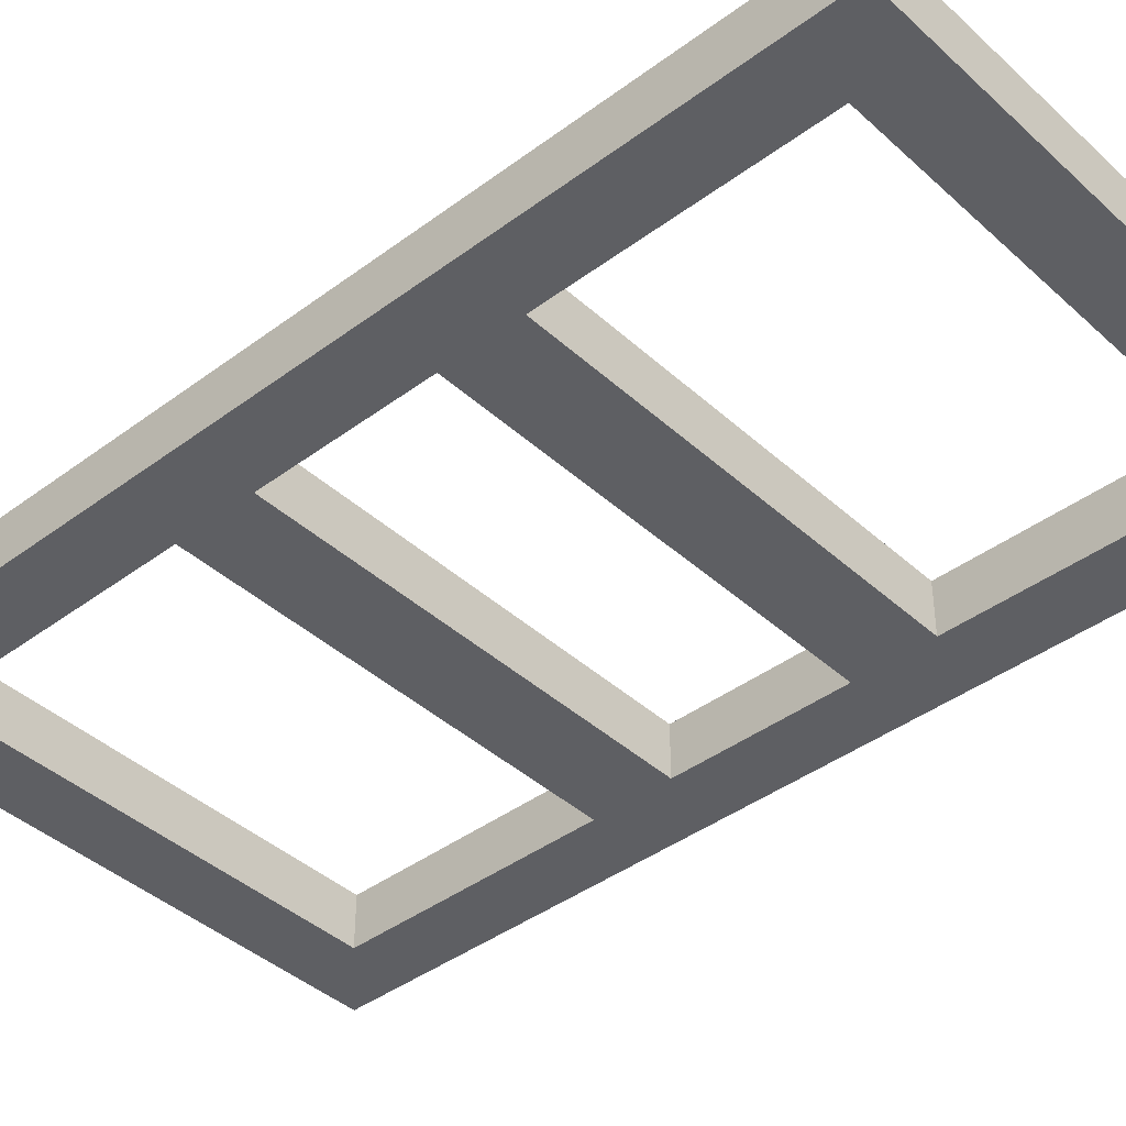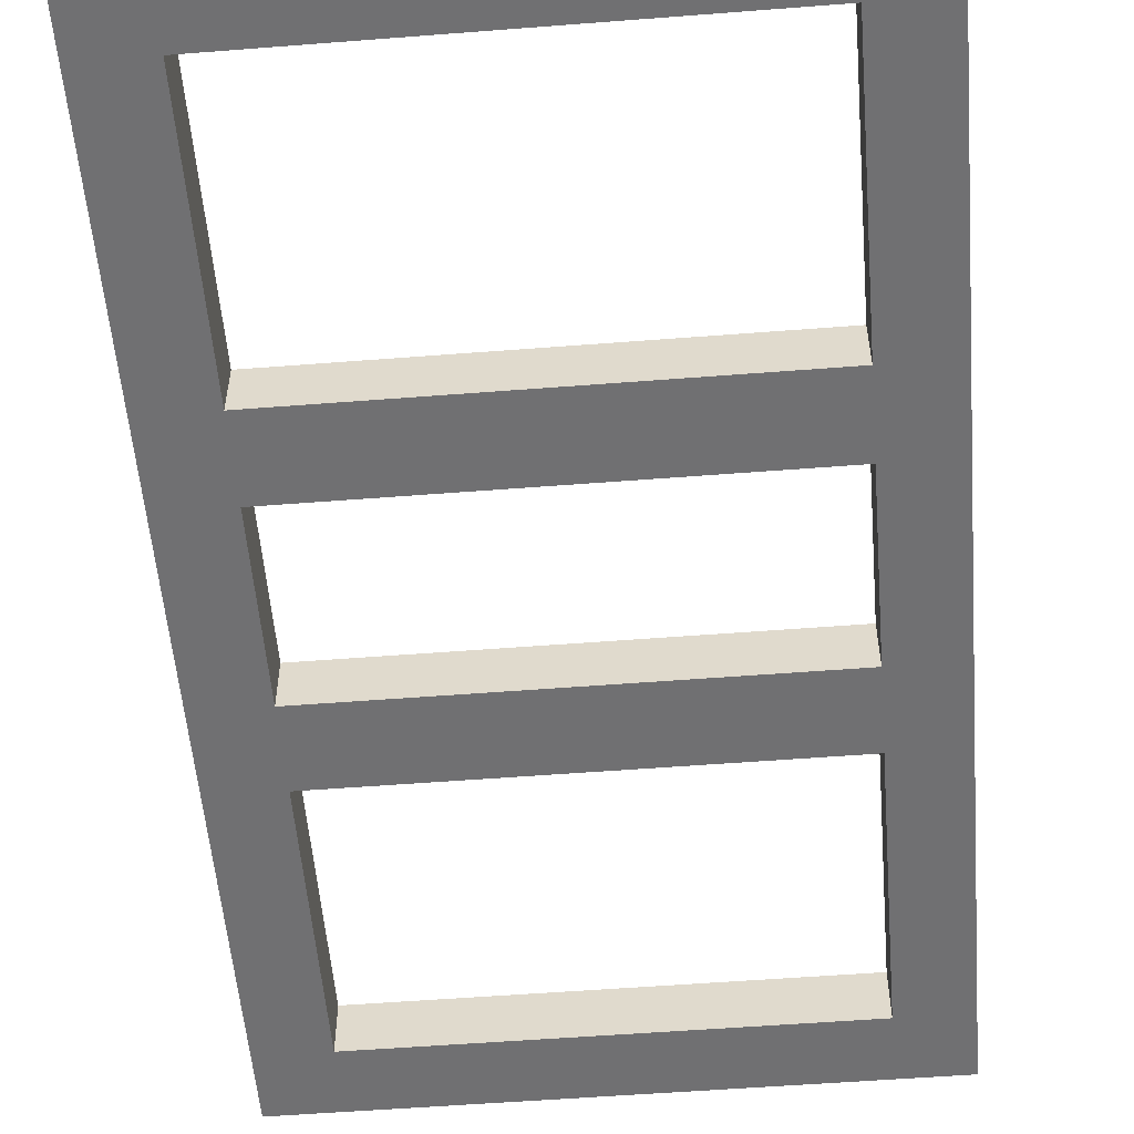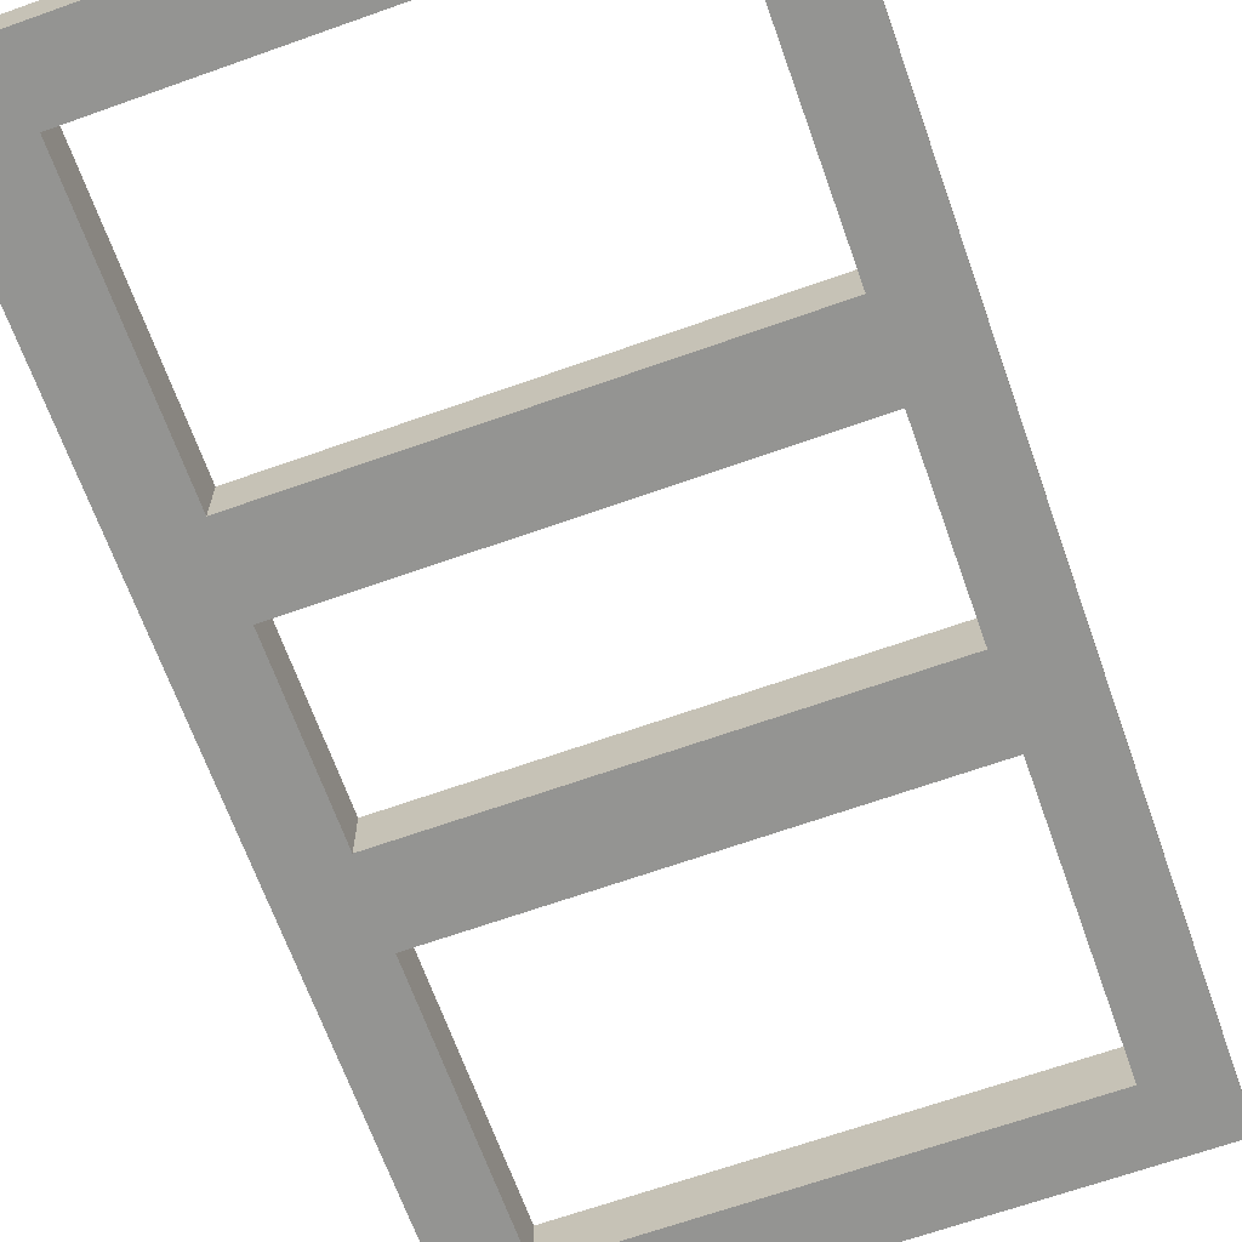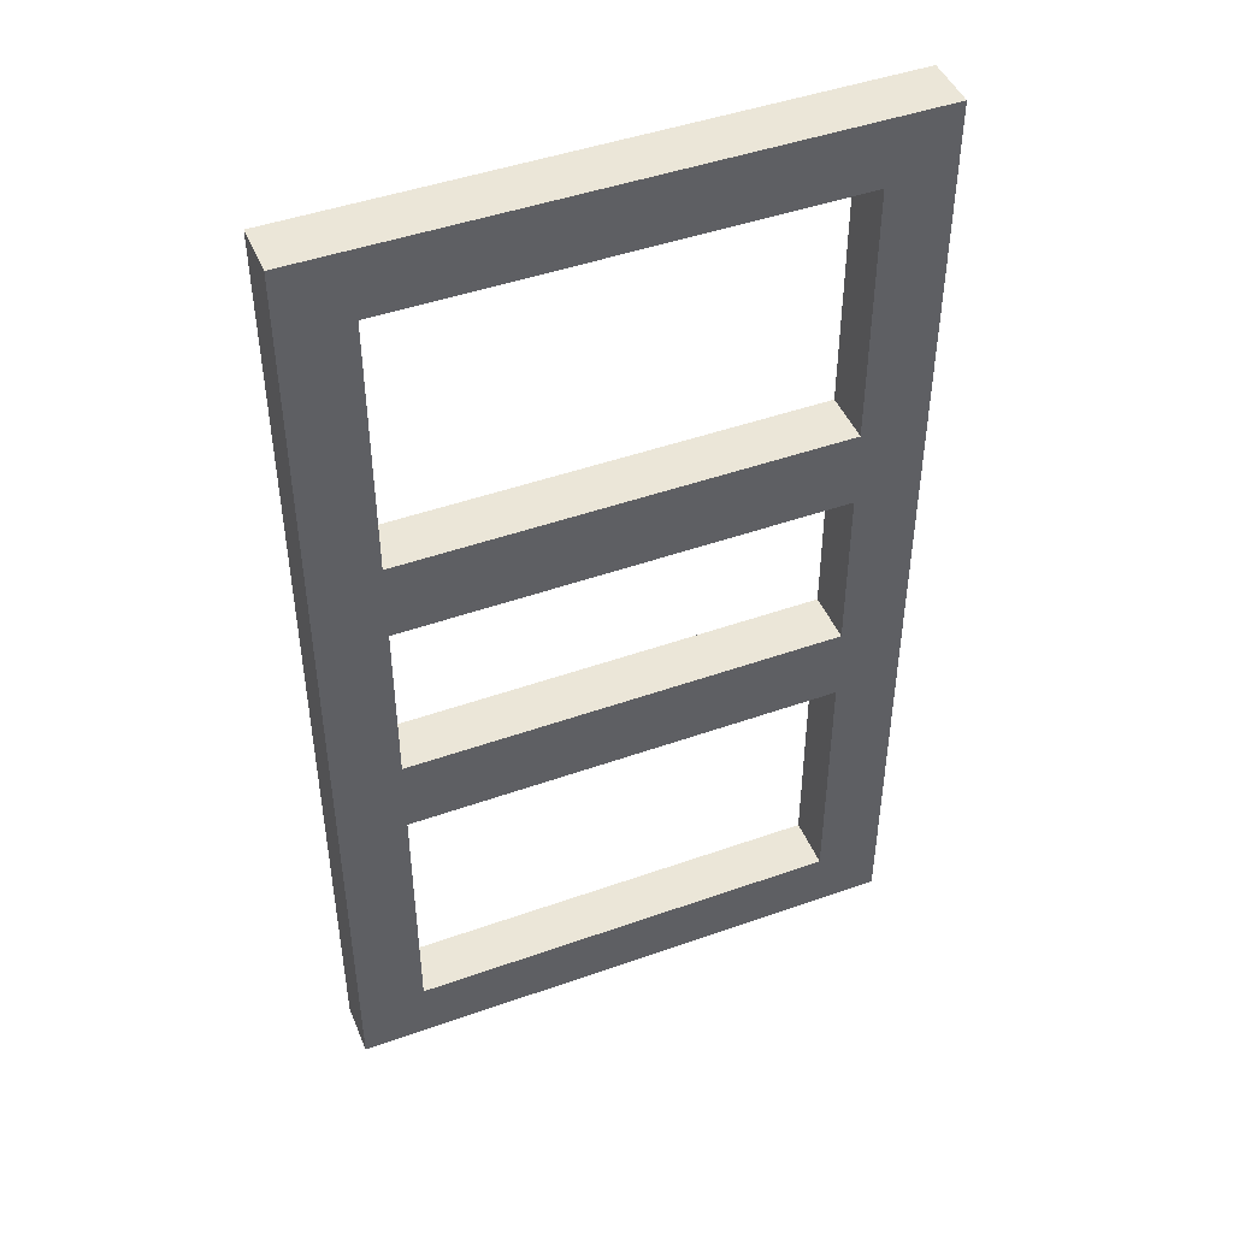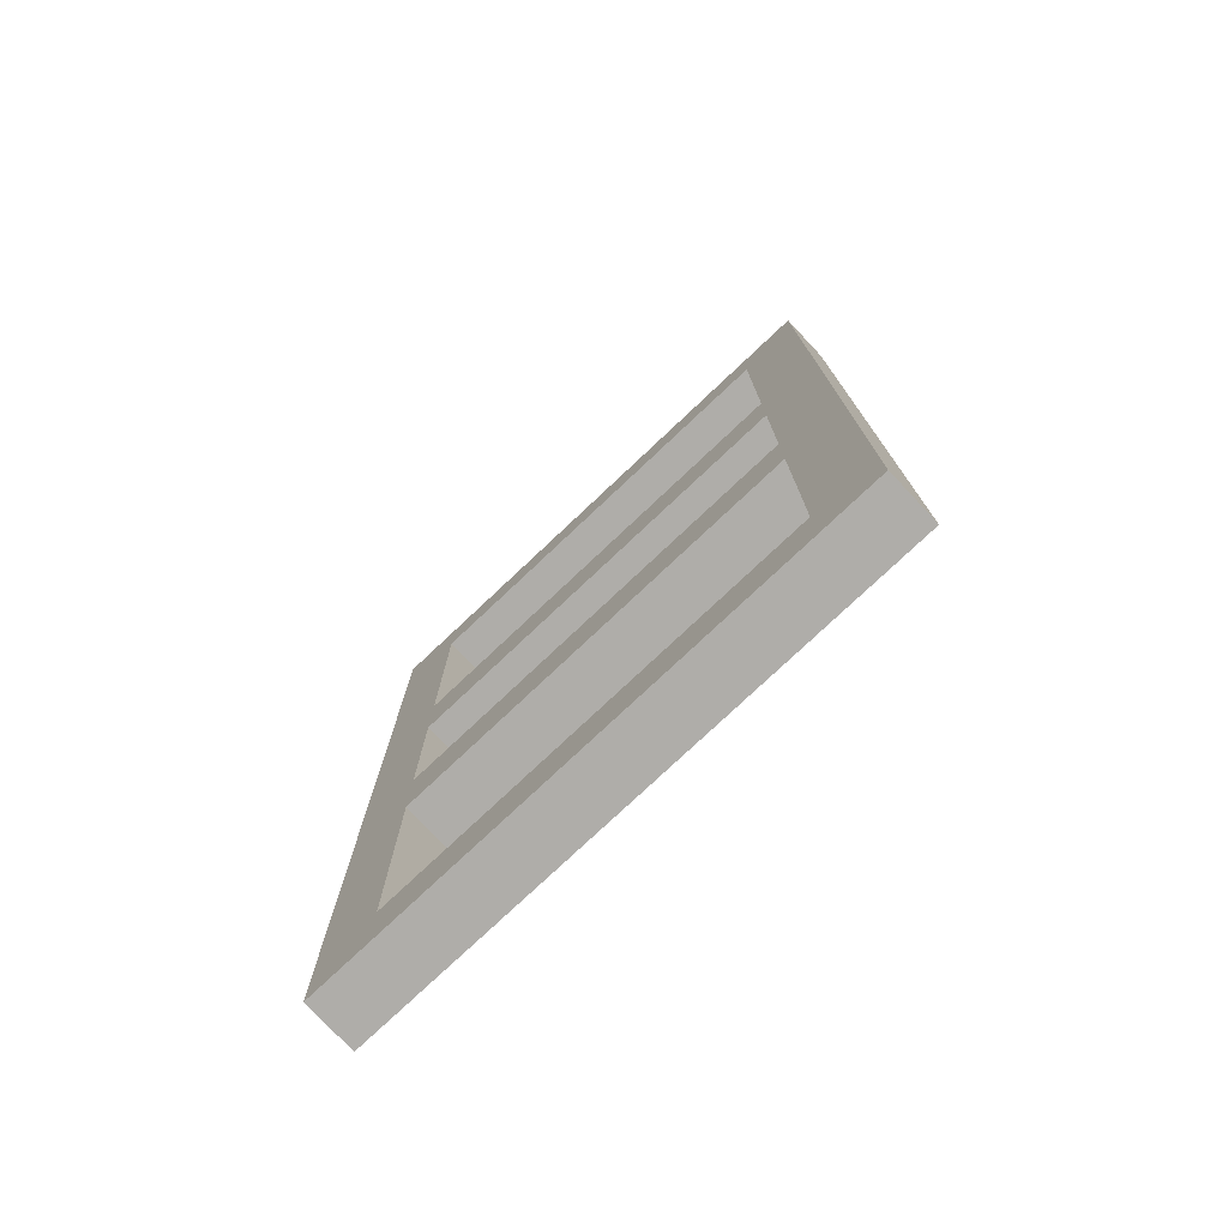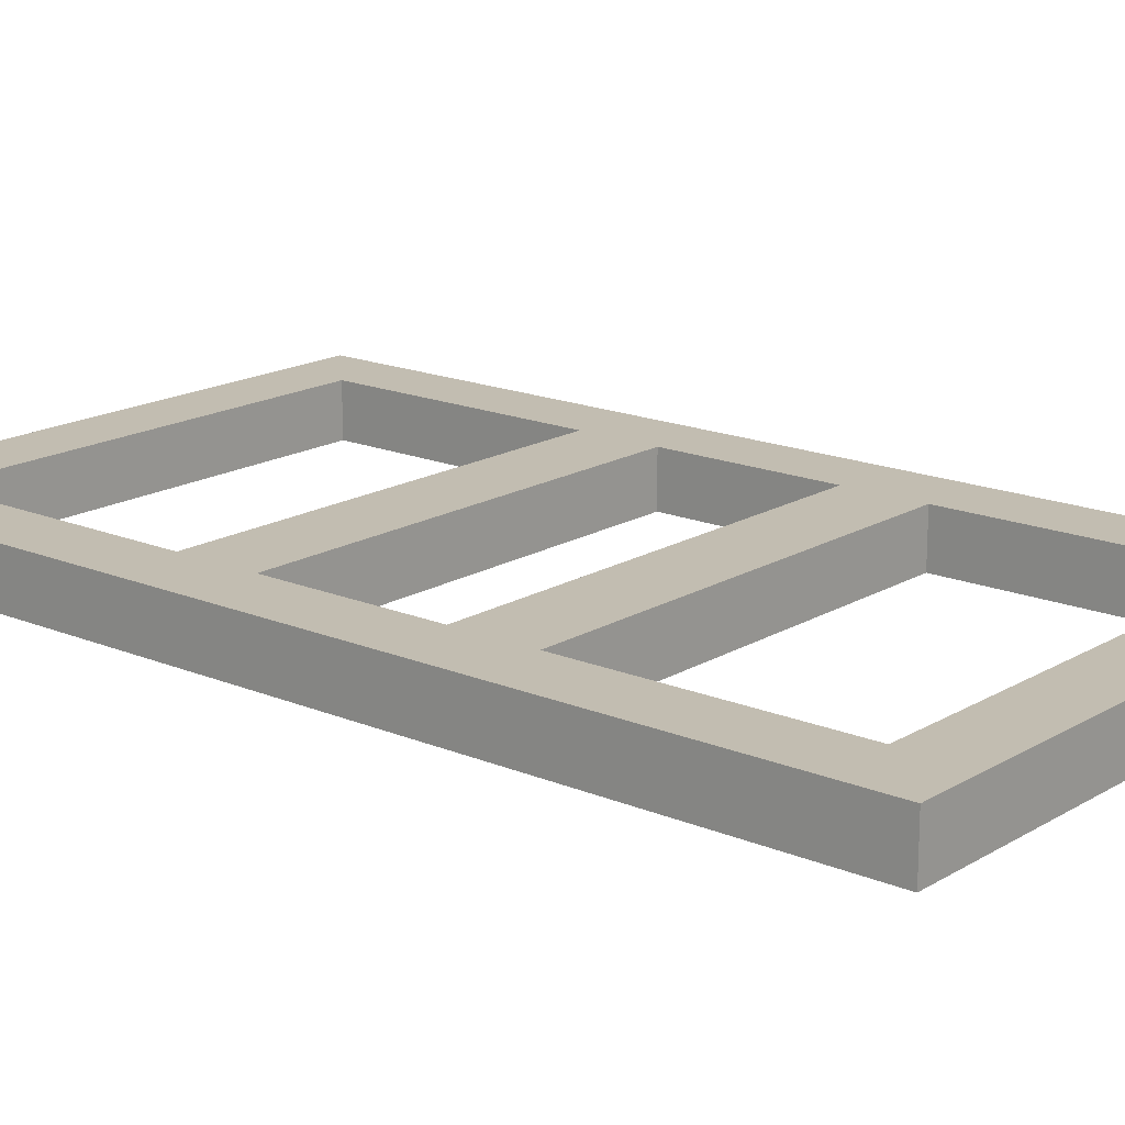
<metadata>
{"format":"obj","ext":"obj","renderer":"f3d","projection":"perspective","resolution":1024,"background":"white","views":[{"elev":-41.0,"azim":-47.8,"up":"+Z"},{"elev":-55.0,"azim":4.7,"up":"+Z"},{"elev":-66.9,"azim":19.6,"up":"+Z"},{"elev":46.1,"azim":-22.1,"up":"+Y"},{"elev":-77.2,"azim":43.3,"up":"+Y"},{"elev":17.0,"azim":130.1,"up":"+Z"}]}
</metadata>
<code>
o KH_Door-green
v 52.41 88.89 52.99
v 52.41 51.29 52.99
v 52.41 88.89 50.99
v 52.41 51.29 50.99
v 30.81 88.89 52.99
v 30.81 88.89 50.99
v 30.81 51.29 52.99
v 30.81 51.29 50.99
v 33.31 63.79 52.99
v 49.91 66.79 52.99
v 33.31 66.79 52.99
v 33.31 73.39 52.99
v 49.91 63.79 52.99
v 49.91 53.79 52.99
v 33.31 53.79 52.99
v 49.91 73.39 52.99
v 49.91 76.39 52.99
v 33.31 76.39 52.99
v 33.31 86.39 52.99
v 49.91 86.39 52.99
v 33.31 76.39 50.99
v 33.31 86.39 50.99
v 49.91 86.39 50.99
v 49.91 76.39 50.99
v 33.31 53.79 50.99
v 33.31 63.79 50.99
v 49.91 63.79 50.99
v 49.91 53.79 50.99
v 33.31 66.79 50.99
v 33.31 73.39 50.99
v 49.91 73.39 50.99
v 49.91 66.79 50.99
f 1 2 3
f 3 2 4
f 5 1 6
f 6 1 3
f 7 5 8
f 8 5 6
f 2 7 4
f 4 7 8
f 9 10 11
f 12 5 11
f 11 5 7
f 11 7 9
f 1 13 2
f 2 13 14
f 2 14 7
f 7 14 15
f 7 15 9
f 9 13 10
f 10 13 1
f 10 1 16
f 16 1 17
f 16 17 12
f 12 17 18
f 12 18 5
f 5 18 19
f 5 19 1
f 1 19 20
f 1 20 17
f 32 3 27
f 24 3 31
f 21 22 18
f 18 22 19
f 22 23 19
f 19 23 20
f 23 24 20
f 20 24 17
f 24 21 17
f 17 21 18
f 30 24 31
f 29 6 30
f 25 26 15
f 15 26 9
f 26 27 9
f 9 27 13
f 27 28 13
f 13 28 14
f 28 25 14
f 14 25 15
f 8 28 4
f 4 27 3
f 29 30 11
f 11 30 12
f 30 31 12
f 12 31 16
f 31 32 16
f 16 32 10
f 32 29 10
f 10 29 11
f 32 26 29
f 8 26 25
f 21 30 6
f 24 23 3
f 22 21 6
f 3 23 6
f 23 22 6
f 32 31 3
f 30 21 24
f 29 26 6
f 8 25 28
f 4 28 27
f 32 27 26
f 8 6 26

</code>
